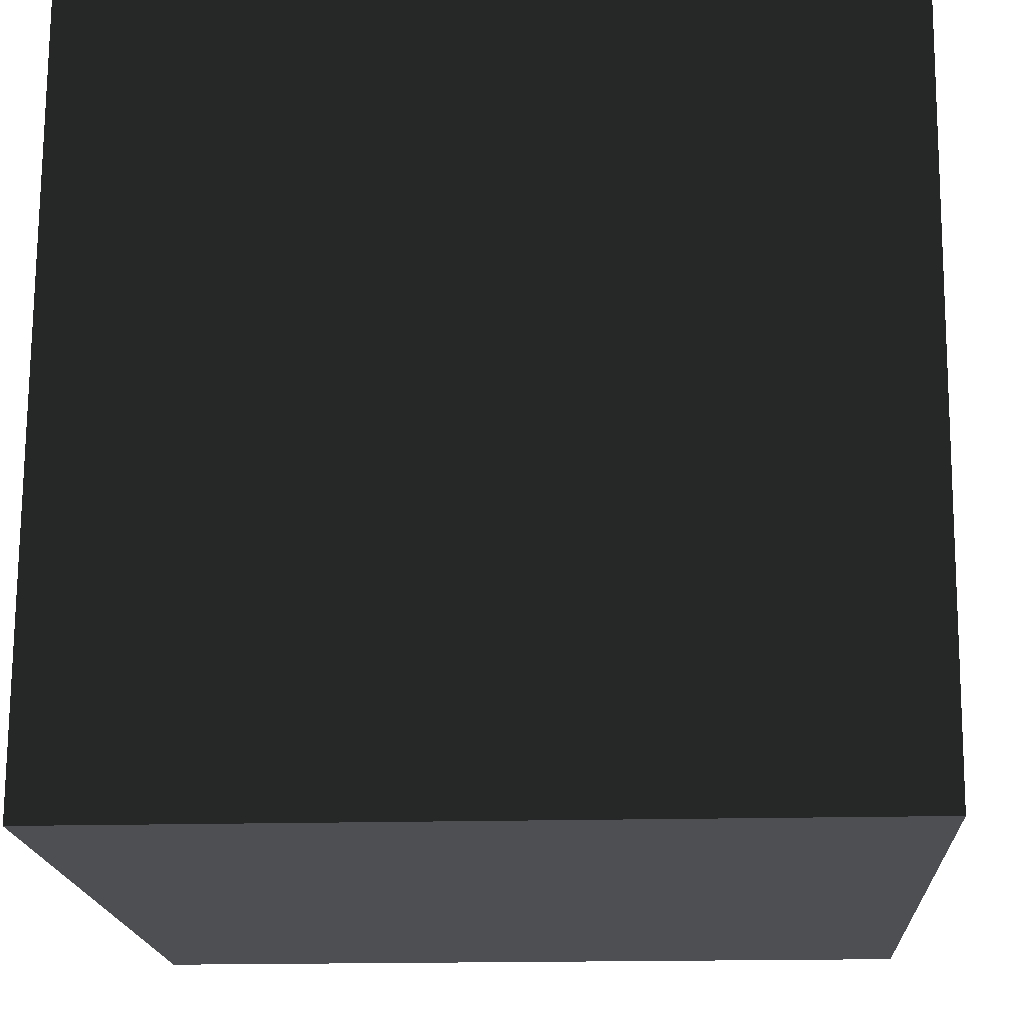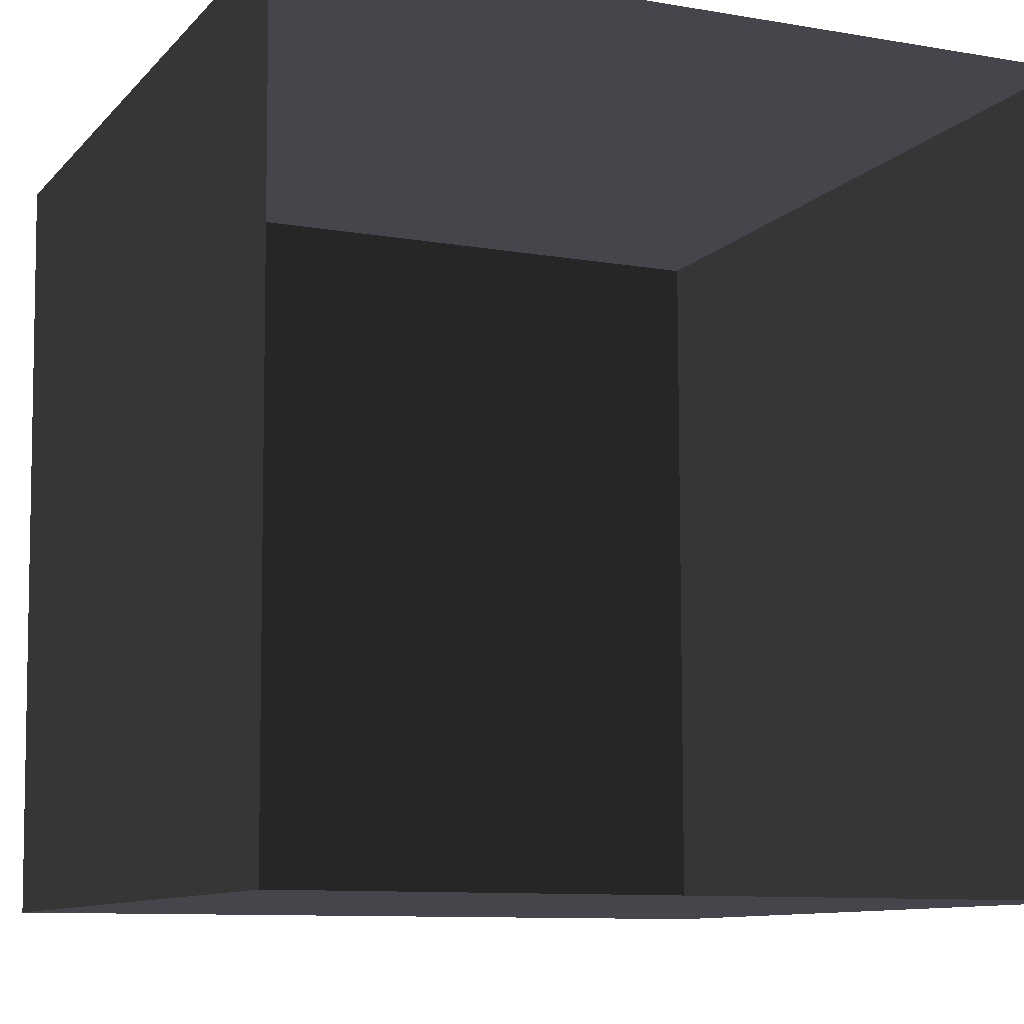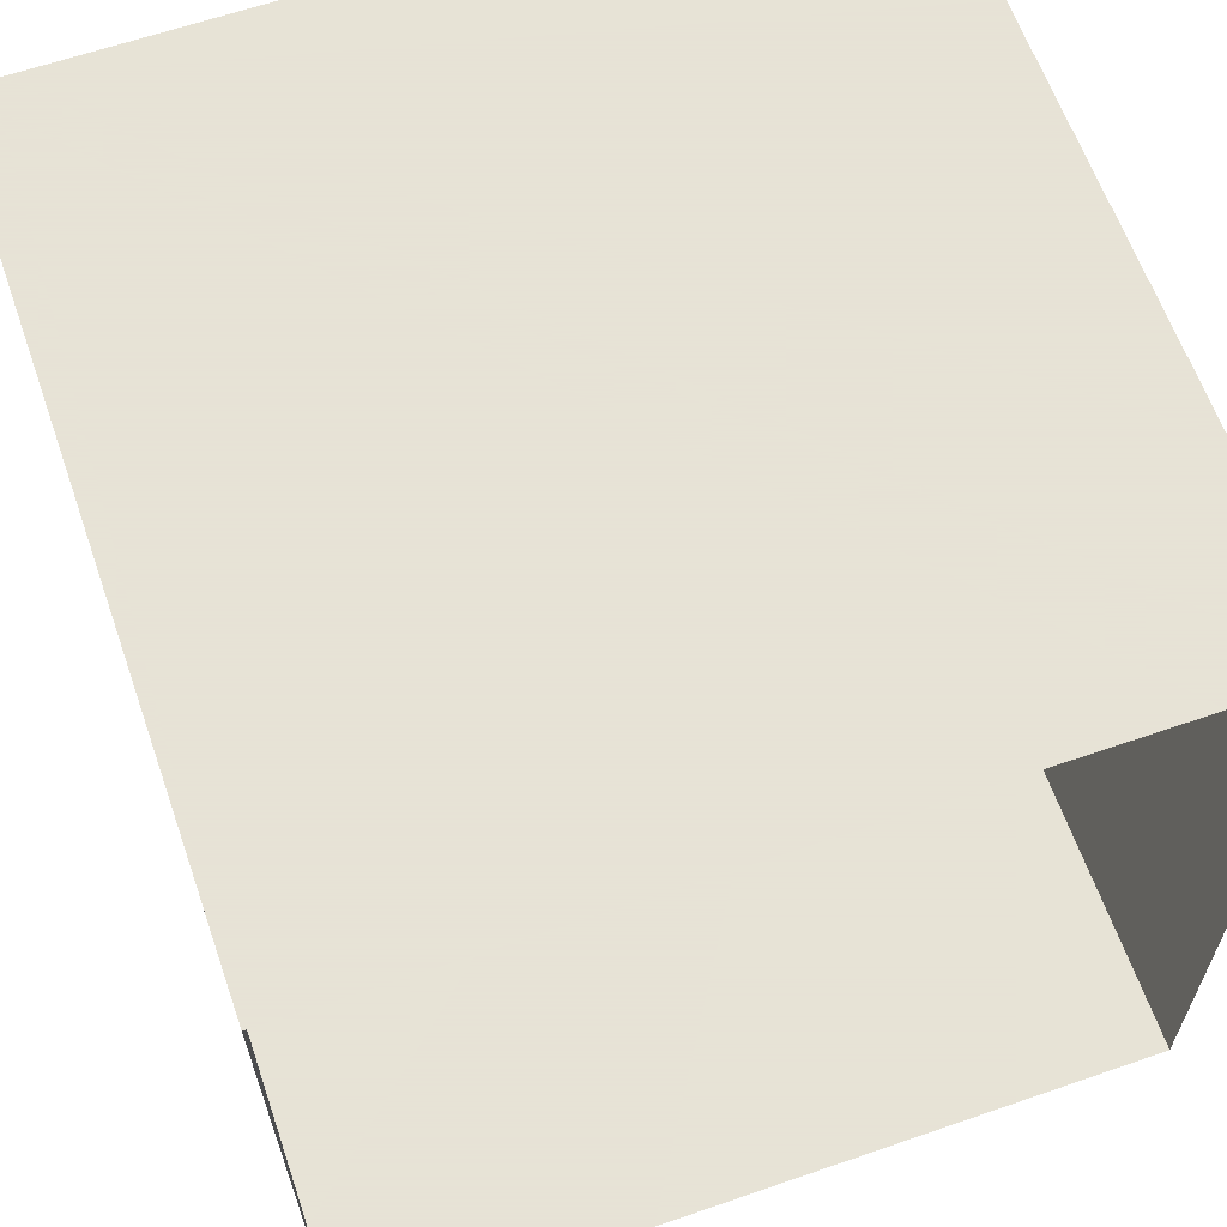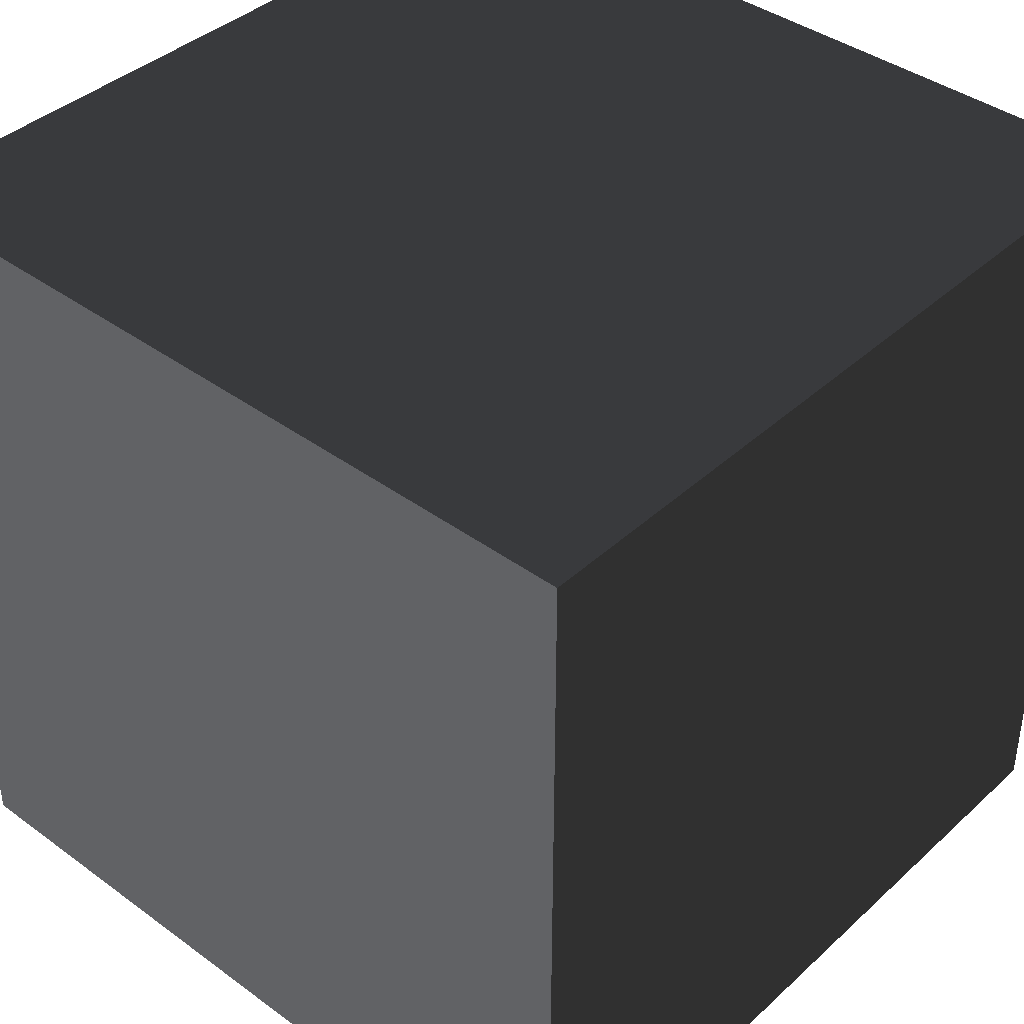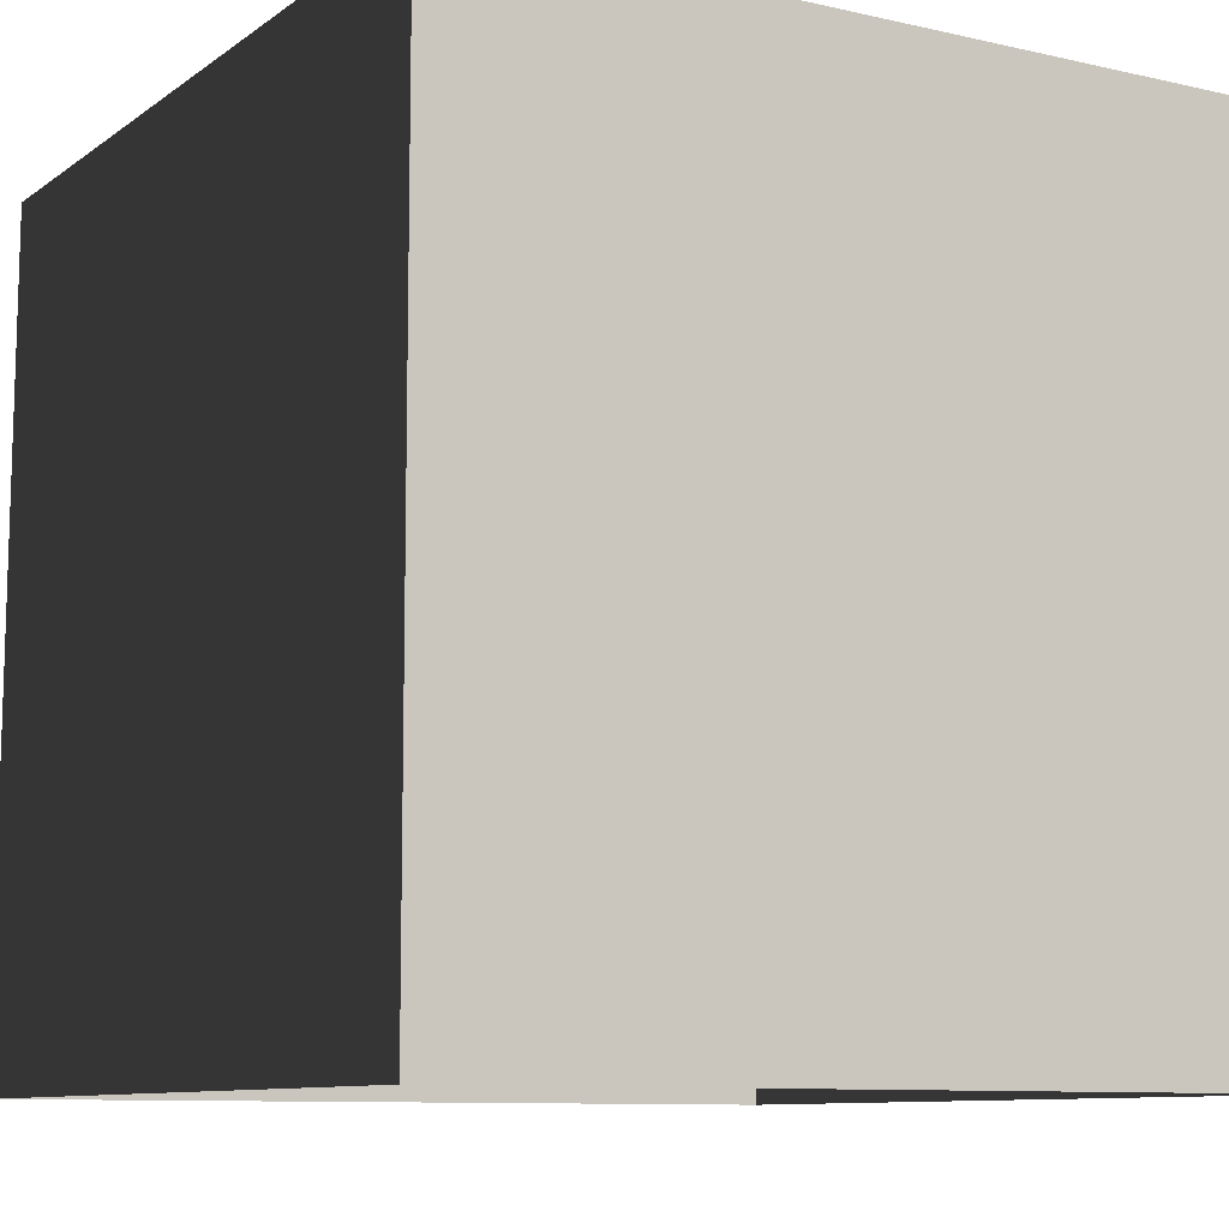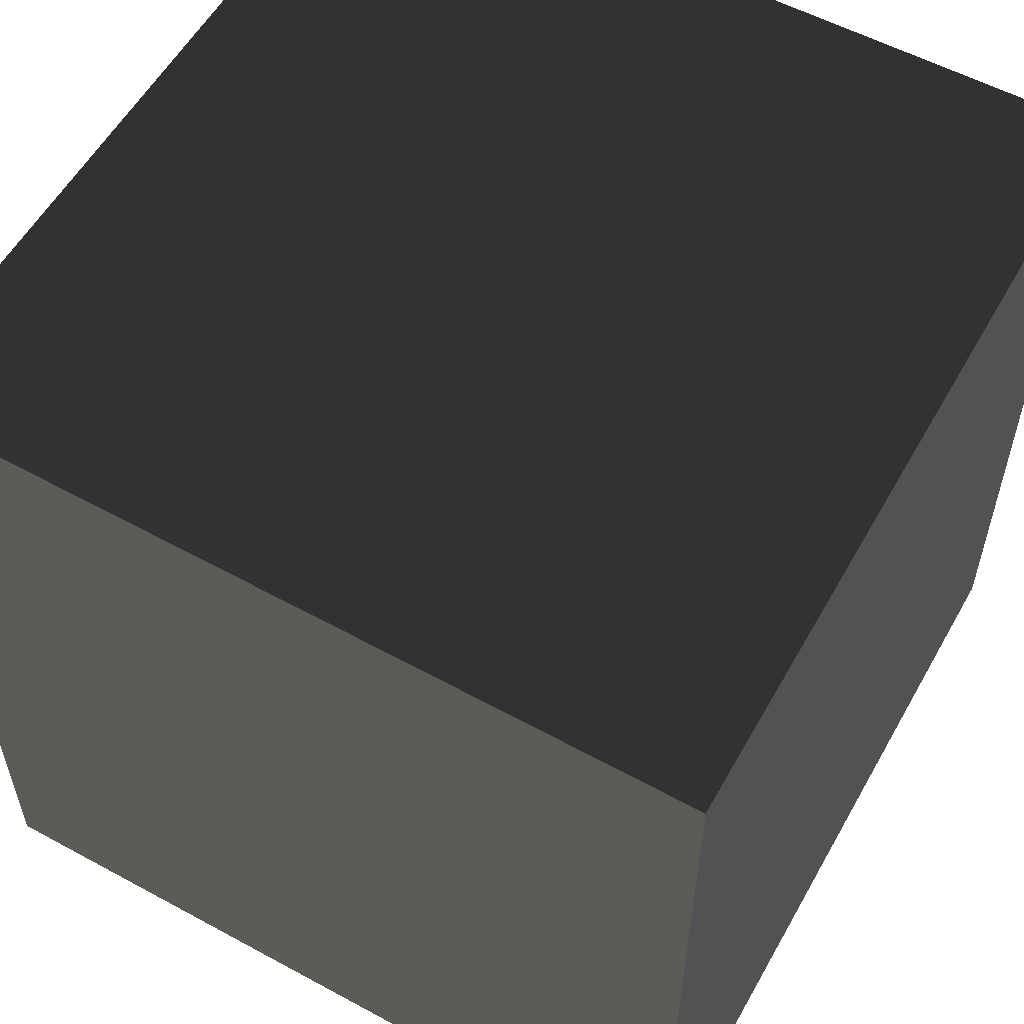
<metadata>
{"format":"obj","ext":"obj","renderer":"f3d","projection":"perspective","resolution":1024,"background":"white","views":[{"elev":-17.8,"azim":3.1,"up":"+Y"},{"elev":-10.0,"azim":156.2,"up":"+Y"},{"elev":62.8,"azim":160.7,"up":"+Y"},{"elev":40.4,"azim":-138.1,"up":"+Z"},{"elev":-9.5,"azim":149.1,"up":"+Z"},{"elev":56.8,"azim":119.2,"up":"+Z"}]}
</metadata>
<code>
o Cycles.000_Cycles.003
v 1e-06 -0 2.667
v 2.621 -0 2.667
v 2.636 0 1e-06
v 0 0 0
v 2.651 2.617 2.667
v 1e-06 2.617 2.667
v 0 2.617 0
v 2.651 2.617 1e-06
f 1 2 3 4
f 5 6 7 8
f 1 6 5 2
f 2 5 8 3
f 4 7 6 1

</code>
